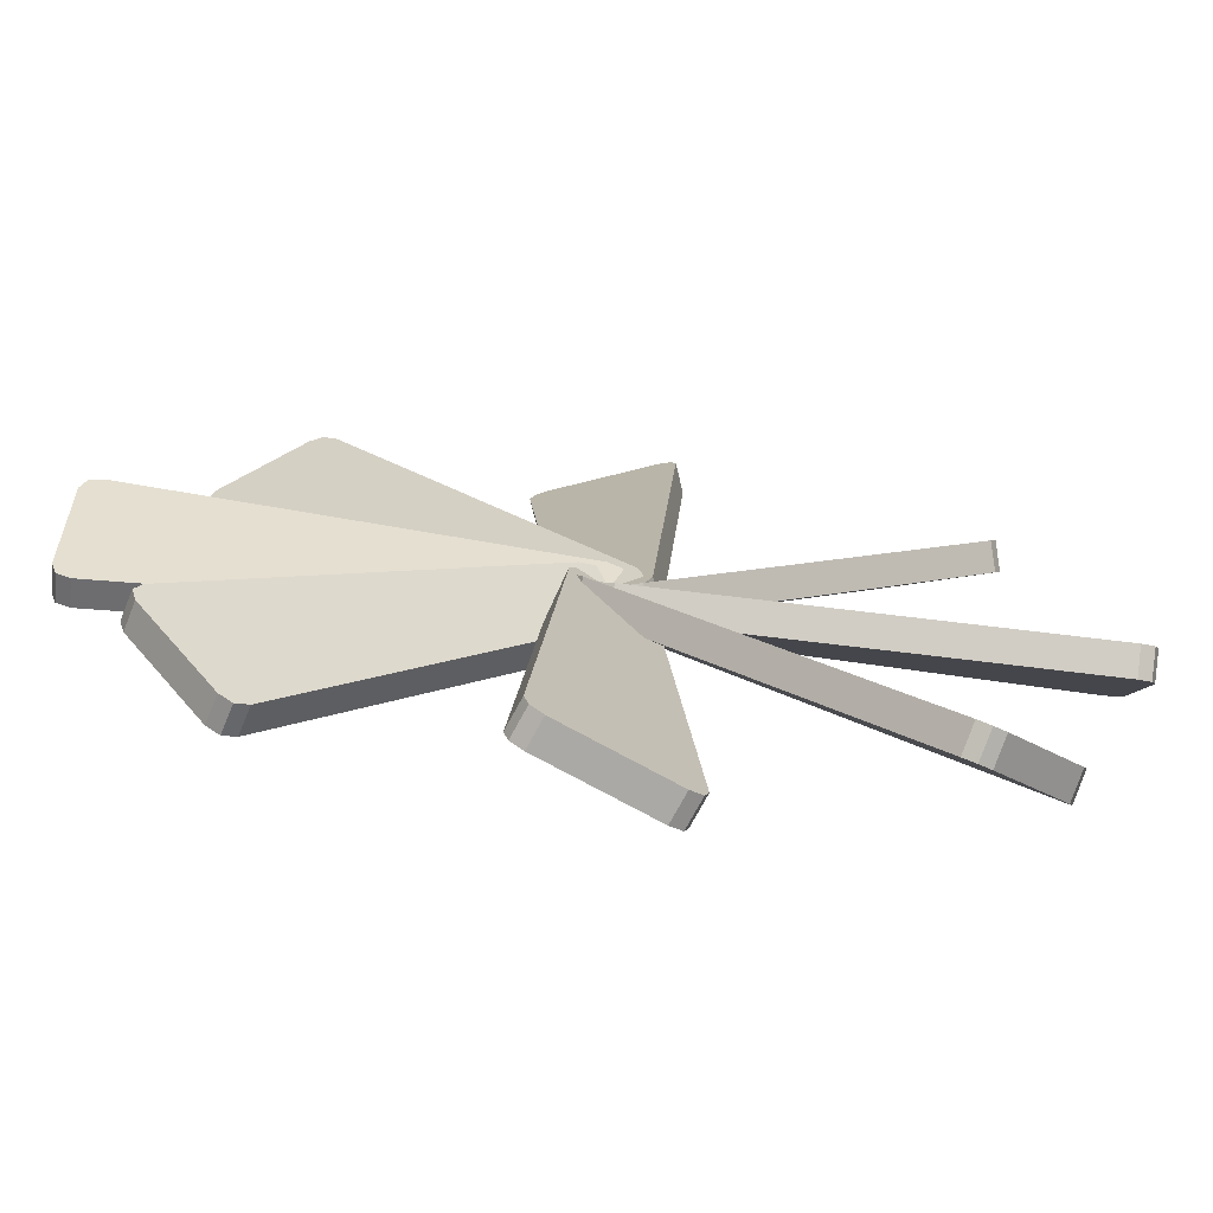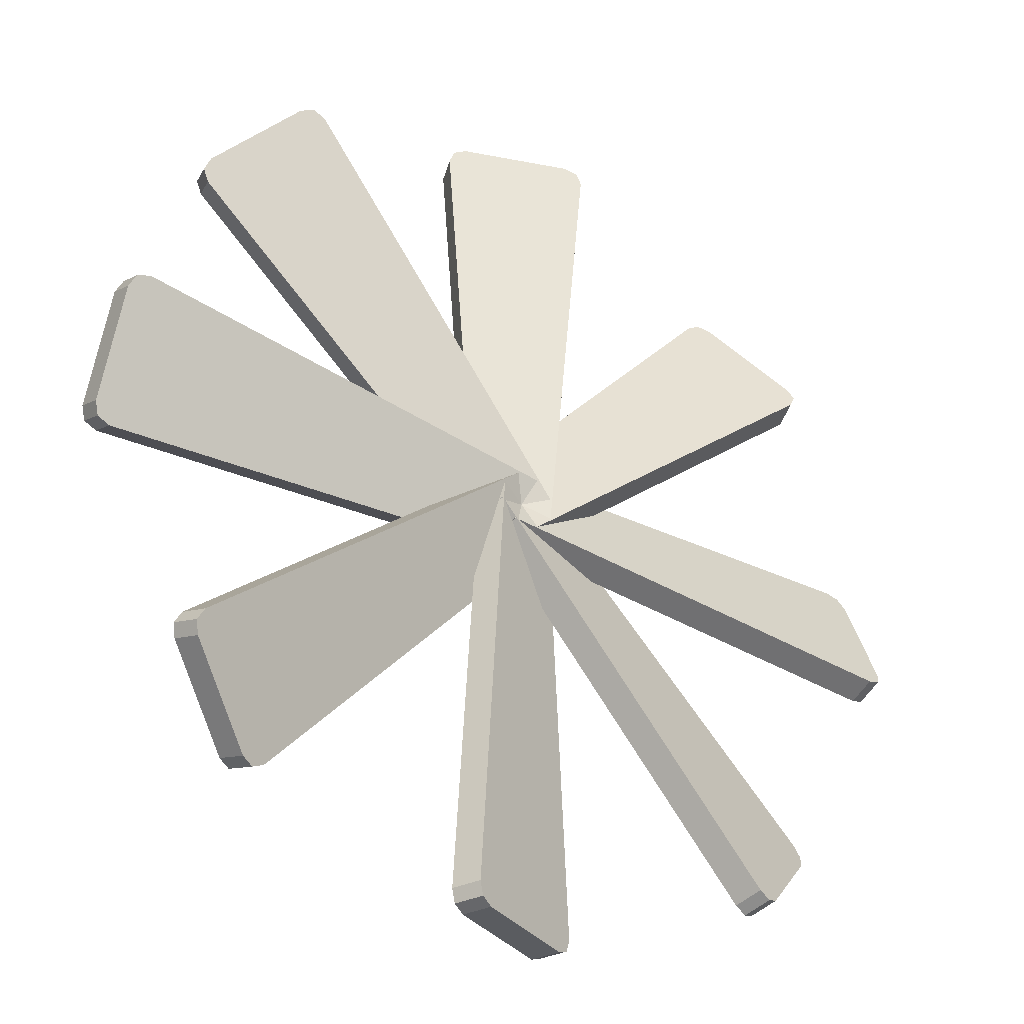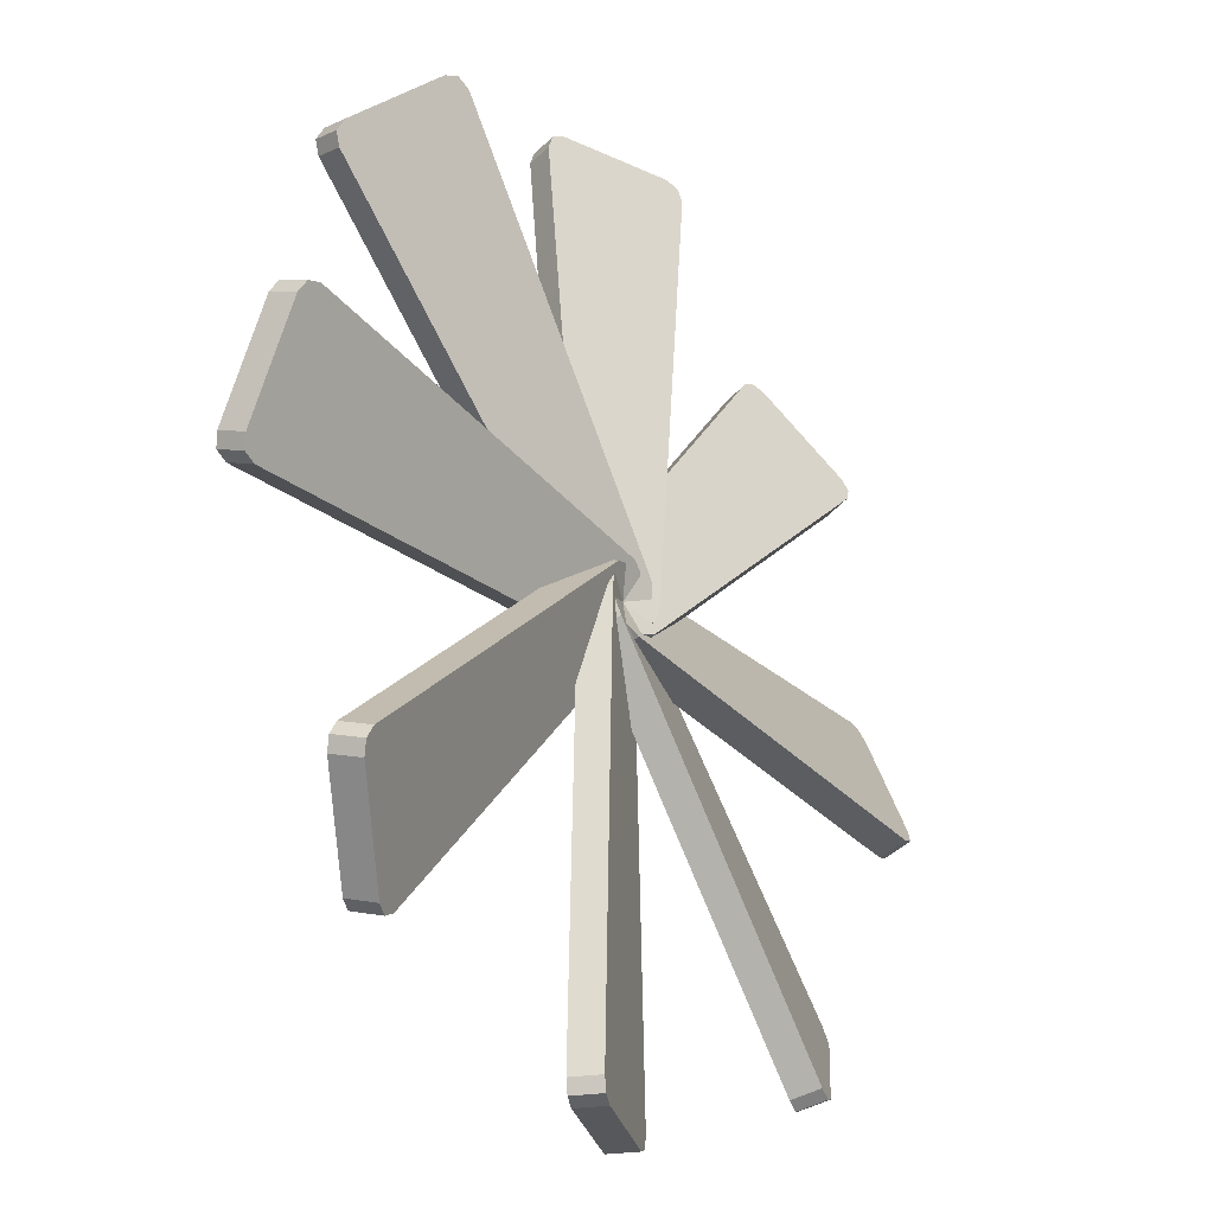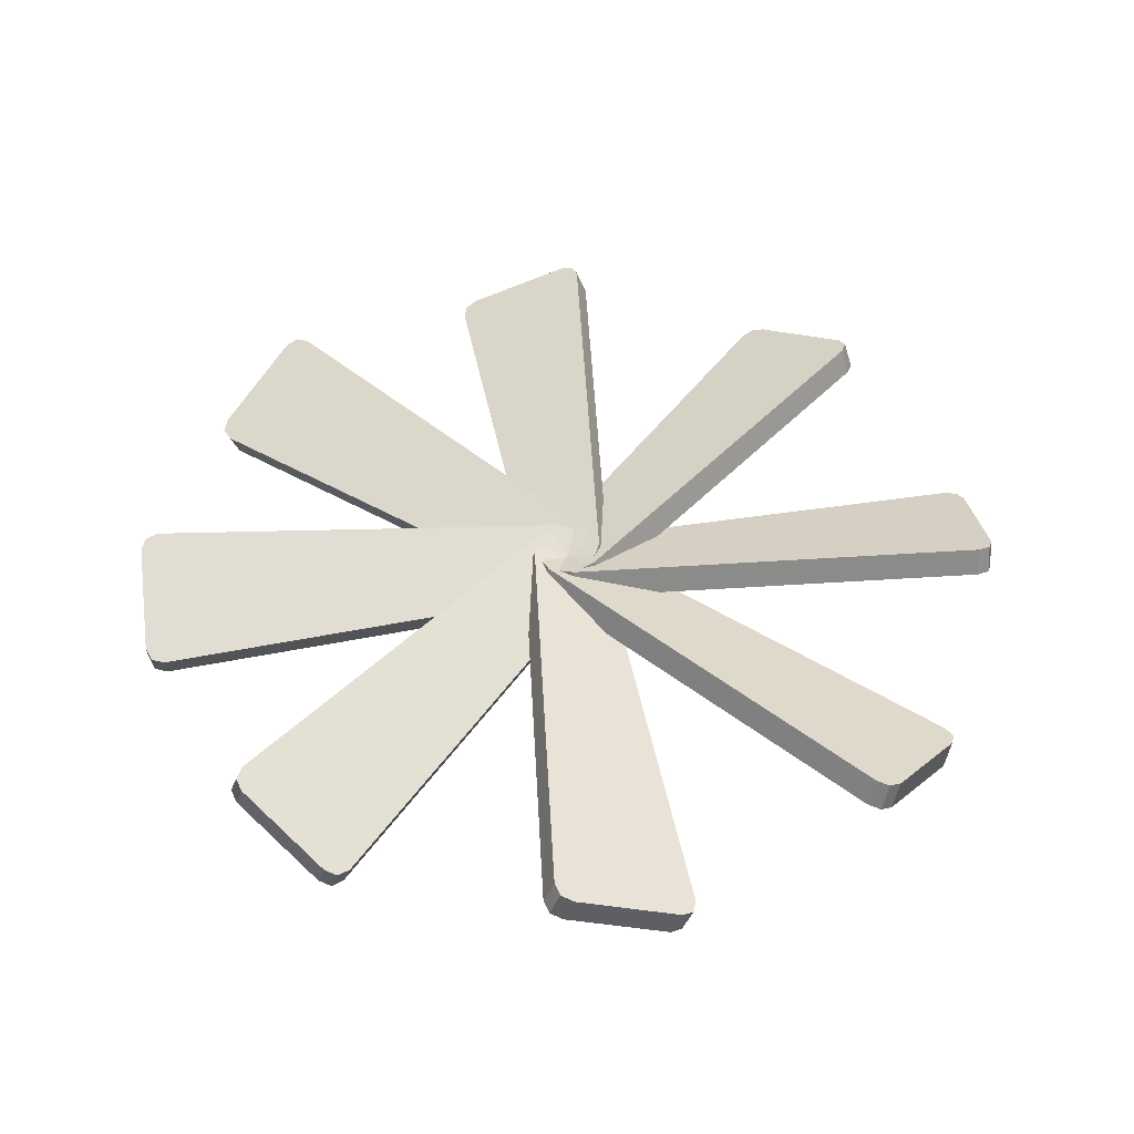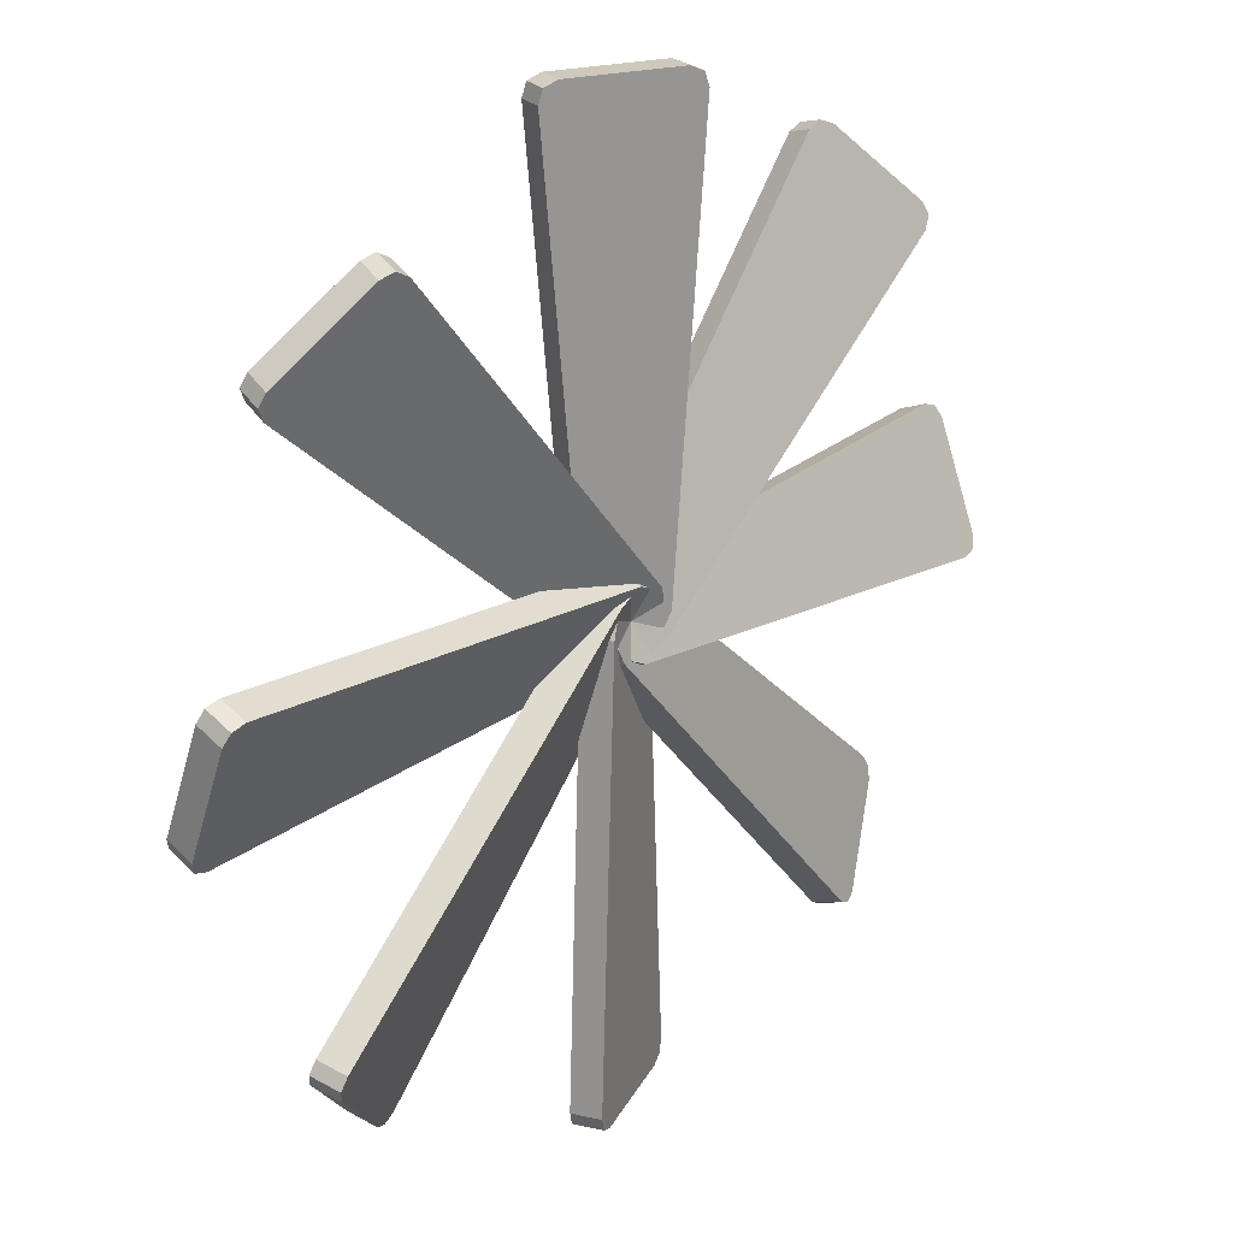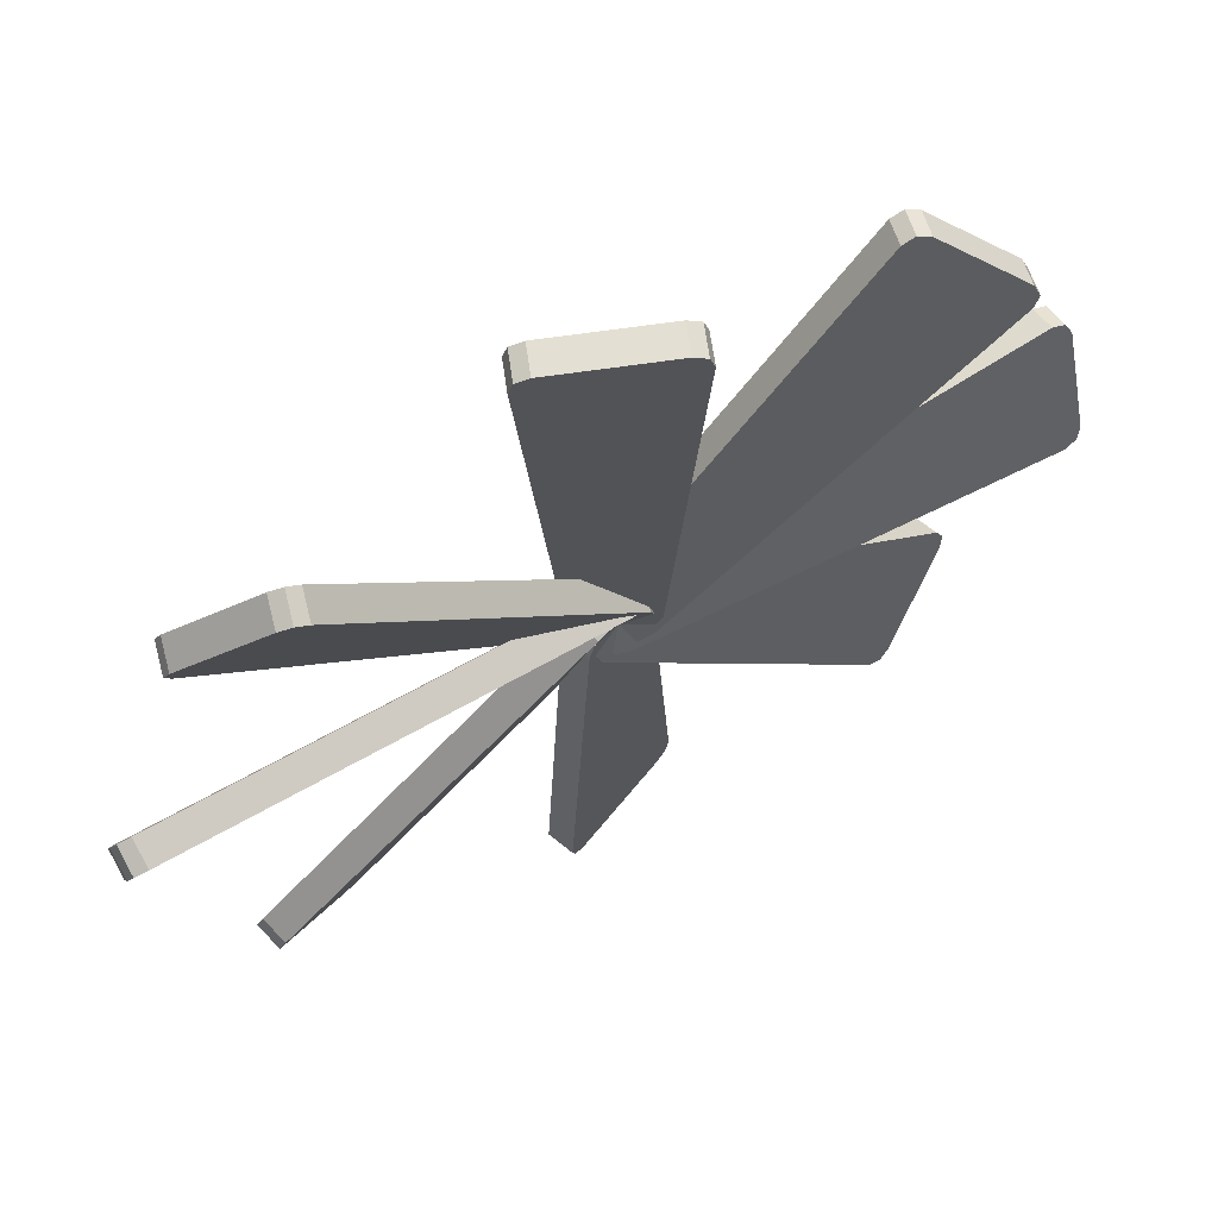
<metadata>
{"format":"obj","ext":"obj","renderer":"f3d","projection":"perspective","resolution":1024,"background":"white","views":[{"elev":-75.6,"azim":-7.3,"up":"+Y"},{"elev":-34.3,"azim":144.0,"up":"+Y"},{"elev":-28.3,"azim":-56.1,"up":"+Y"},{"elev":47.7,"azim":83.3,"up":"+Z"},{"elev":22.4,"azim":-47.9,"up":"+Y"},{"elev":66.6,"azim":-29.5,"up":"+Y"}]}
</metadata>
<code>
o Cube.007_Cube.008
v -0.06403 0.01747 -0.05401
v -0.08006 0.03349 0.00425
v -0.06403 0.01747 -0.05401
v -0.08006 0.03349 0.00425
v -0.05763 -0.03293 -0.05401
v -0.08029 -0.03293 0.00425
v -0.05763 -0.03293 -0.05401
v -0.08029 -0.03293 0.00425
v -0.01747 -0.06403 -0.05401
v -0.03349 -0.08006 0.00425
v -0.01747 -0.06403 -0.05401
v -0.03349 -0.08006 0.00425
v 0.03293 -0.05763 -0.05401
v 0.03293 -0.08029 0.00425
v 0.03293 -0.05763 -0.05401
v 0.03293 -0.08029 0.00425
v 0.06403 -0.01747 -0.05401
v 0.08006 -0.03349 0.00425
v 0.06403 -0.01747 -0.05401
v 0.08006 -0.03349 0.00425
v 0.05763 0.03293 -0.05401
v 0.08029 0.03293 0.00425
v 0.05763 0.03293 -0.05401
v 0.08029 0.03293 0.00425
v 0.01747 0.06403 -0.05401
v 0.03349 0.08006 0.00425
v 0.01747 0.06403 -0.05401
v 0.03349 0.08006 0.00425
v -0.03293 0.05763 -0.05401
v -0.03293 0.08029 0.00425
v -0.03293 0.05763 -0.05401
v -0.03293 0.08029 0.00425
v 0.07291 -0.06406 0.006074
v 0.01753 -0.0641 -0.009143
v 0.04448 -0.07482 0.001211
v 0.762 0.5904 0.0156
v 0.7584 0.5386 0.02885
v 0.7717 0.5645 0.02538
v 0.001515 -0.04808 0.04911
v 0.05689 -0.04804 0.06433
v 0.02846 -0.05879 0.05947
v 0.7424 0.5546 0.08711
v 0.746 0.6065 0.07385
v 0.7557 0.5806 0.08363
v 0.5544 0.7428 -0.0834
v 0.6057 0.7468 -0.07038
v 0.58 0.7563 -0.08009
v 0.5897 0.7628 -0.01212
v 0.5383 0.7588 -0.02515
v 0.5639 0.7723 -0.02183
v 0.09685 0.006255 0.006074
v 0.05773 -0.03293 -0.009143
v 0.08435 -0.02145 0.001211
v 0.1213 0.9563 0.0156
v 0.1554 0.9172 0.02885
v 0.1465 0.9449 0.02538
v 0.03507 -0.03293 0.04911
v 0.0742 0.006255 0.06433
v 0.06169 -0.02145 0.05947
v 0.1328 0.9172 0.08711
v 0.09868 0.9563 0.07385
v 0.1238 0.9449 0.08363
v -0.1332 0.9172 -0.0834
v -0.09973 0.9563 -0.07038
v -0.1247 0.9449 -0.08009
v -0.1224 0.9563 -0.01212
v -0.1559 0.9172 -0.02515
v -0.1474 0.9449 -0.02183
v 0.06406 0.07291 0.006074
v 0.0641 0.01753 -0.009143
v 0.07482 0.04448 0.001211
v -0.5904 0.762 0.0156
v -0.5386 0.7584 0.02885
v -0.5645 0.7717 0.02538
v 0.04808 0.001515 0.04911
v 0.04804 0.05689 0.06433
v 0.05879 0.02846 0.05947
v -0.5546 0.7424 0.08711
v -0.6065 0.746 0.07385
v -0.5806 0.7557 0.08363
v -0.7428 0.5544 -0.0834
v -0.7468 0.6057 -0.07038
v -0.7563 0.58 -0.08009
v -0.7628 0.5897 -0.01212
v -0.7588 0.5383 -0.02515
v -0.7723 0.5639 -0.02183
v -0.006255 0.09685 0.006074
v 0.03293 0.05773 -0.009143
v 0.02145 0.08435 0.001211
v -0.9563 0.1213 0.0156
v -0.9172 0.1554 0.02885
v -0.9449 0.1465 0.02538
v 0.03293 0.03507 0.04911
v -0.006255 0.0742 0.06433
v 0.02145 0.06169 0.05947
v -0.9172 0.1328 0.08711
v -0.9563 0.09868 0.07385
v -0.9449 0.1238 0.08363
v -0.9172 -0.1332 -0.0834
v -0.9563 -0.09973 -0.07038
v -0.9449 -0.1247 -0.08009
v -0.9563 -0.1224 -0.01212
v -0.9172 -0.1559 -0.02515
v -0.9449 -0.1474 -0.02183
v -0.07291 0.06406 0.006074
v -0.01753 0.0641 -0.009143
v -0.04448 0.07482 0.001211
v -0.762 -0.5904 0.0156
v -0.7584 -0.5386 0.02885
v -0.7717 -0.5645 0.02538
v -0.001515 0.04808 0.04911
v -0.05689 0.04804 0.06433
v -0.02846 0.05879 0.05947
v -0.7424 -0.5546 0.08711
v -0.746 -0.6065 0.07385
v -0.7557 -0.5806 0.08363
v -0.5544 -0.7428 -0.0834
v -0.6057 -0.7468 -0.07038
v -0.58 -0.7563 -0.08009
v -0.5897 -0.7628 -0.01212
v -0.5383 -0.7588 -0.02515
v -0.5639 -0.7723 -0.02183
v -0.09685 -0.006255 0.006074
v -0.05773 0.03293 -0.009143
v -0.08435 0.02145 0.001211
v -0.1213 -0.9563 0.0156
v -0.1554 -0.9172 0.02885
v -0.1465 -0.9449 0.02538
v -0.03507 0.03293 0.04911
v -0.0742 -0.006255 0.06433
v -0.06169 0.02145 0.05947
v -0.1328 -0.9172 0.08711
v -0.09868 -0.9563 0.07385
v -0.1238 -0.9449 0.08363
v 0.1332 -0.9172 -0.0834
v 0.09973 -0.9563 -0.07038
v 0.1247 -0.9449 -0.08009
v 0.1224 -0.9563 -0.01212
v 0.1559 -0.9172 -0.02515
v 0.1474 -0.9449 -0.02183
v -0.06406 -0.07291 0.006074
v -0.0641 -0.01753 -0.009143
v -0.07482 -0.04448 0.001211
v 0.5904 -0.762 0.0156
v 0.5386 -0.7584 0.02885
v 0.5645 -0.7717 0.02538
v -0.04808 -0.001515 0.04911
v -0.04804 -0.05689 0.06433
v -0.05879 -0.02846 0.05947
v 0.5546 -0.7424 0.08711
v 0.6065 -0.746 0.07385
v 0.5806 -0.7557 0.08363
v 0.7428 -0.5544 -0.0834
v 0.7468 -0.6057 -0.07038
v 0.7563 -0.58 -0.08009
v 0.7628 -0.5897 -0.01212
v 0.7588 -0.5383 -0.02515
v 0.7723 -0.5639 -0.02183
v 0.006255 -0.09685 0.006074
v -0.03293 -0.05773 -0.009143
v -0.02145 -0.08435 0.001211
v 0.9563 -0.1213 0.0156
v 0.9172 -0.1554 0.02885
v 0.9449 -0.1465 0.02538
v -0.03293 -0.03507 0.04911
v 0.006255 -0.0742 0.06433
v -0.02145 -0.06169 0.05947
v 0.9172 -0.1328 0.08711
v 0.9563 -0.09868 0.07385
v 0.9449 -0.1238 0.08363
v 0.9172 0.1332 -0.0834
v 0.9563 0.09973 -0.07038
v 0.9449 0.1247 -0.08009
v 0.9563 0.1224 -0.01212
v 0.9172 0.1559 -0.02515
v 0.9449 0.1474 -0.02183
f 36 37 45
f 49 1 2
f 6 52 57
f 43 46 48
f 37 40 33
f 42 43 49
f 1 4 3
f 54 55 63
f 6 63 5
f 10 70 75
f 66 54 64
f 55 58 51
f 60 61 67
f 5 8 7
f 72 73 81
f 85 9 10
f 14 88 93
f 79 82 84
f 73 76 69
f 78 79 85
f 9 12 11
f 90 91 99
f 103 13 14
f 18 106 111
f 102 90 100
f 87 96 94
f 96 97 103
f 13 16 15
f 108 109 117
f 121 17 18
f 129 21 124
f 115 118 120
f 109 112 105
f 114 115 121
f 17 20 19
f 126 127 135
f 22 135 21
f 26 142 147
f 133 136 138
f 127 130 123
f 132 133 139
f 21 24 23
f 144 145 153
f 157 25 26
f 30 160 165
f 156 144 154
f 145 148 141
f 150 151 157
f 25 28 27
f 162 163 171
f 175 29 30
f 174 162 172
f 163 166 159
f 168 169 175
f 29 32 31
f 34 41 39
f 41 33 40
f 36 44 38
f 44 37 38
f 46 50 48
f 50 45 49
f 52 59 57
f 53 58 59
f 54 62 56
f 56 60 55
f 66 65 68
f 68 63 67
f 70 77 75
f 71 76 77
f 72 80 74
f 74 78 73
f 82 86 84
f 83 85 86
f 93 89 95
f 95 87 94
f 97 92 90
f 92 96 91
f 100 104 102
f 101 103 104
f 111 107 113
f 107 112 113
f 115 110 108
f 116 109 110
f 118 122 120
f 119 121 122
f 124 131 129
f 125 130 131
f 133 128 126
f 134 127 128
f 138 137 140
f 137 139 140
f 142 149 147
f 143 148 149
f 151 146 144
f 152 145 146
f 154 158 156
f 155 157 158
f 165 161 167
f 161 166 167
f 162 170 164
f 170 163 164
f 172 176 174
f 173 175 176
f 2 34 39
f 34 1 33
f 1 45 33
f 45 47 46
f 46 36 45
f 36 38 37
f 37 33 45
f 33 35 34
f 49 45 1
f 6 5 52
f 43 36 46
f 37 42 40
f 2 39 40
f 39 41 40
f 40 42 49
f 2 40 49
f 42 44 43
f 43 48 49
f 48 50 49
f 1 2 4
f 52 5 51
f 5 63 51
f 63 65 64
f 64 54 63
f 54 56 55
f 55 51 63
f 51 53 52
f 6 67 63
f 10 9 70
f 66 61 54
f 55 60 58
f 6 57 58
f 57 59 58
f 58 60 67
f 6 58 67
f 60 62 61
f 61 66 67
f 66 68 67
f 5 6 8
f 70 9 69
f 9 81 69
f 81 83 82
f 82 72 81
f 72 74 73
f 73 69 81
f 69 71 70
f 85 81 9
f 14 13 88
f 79 72 82
f 73 78 76
f 10 75 76
f 75 77 76
f 76 78 85
f 10 76 85
f 78 80 79
f 79 84 85
f 84 86 85
f 9 10 12
f 88 13 87
f 13 99 87
f 99 101 100
f 100 90 99
f 90 92 91
f 91 87 99
f 87 89 88
f 103 99 13
f 18 17 106
f 102 97 90
f 87 91 96
f 14 93 94
f 93 95 94
f 94 96 103
f 14 94 103
f 96 98 97
f 97 102 103
f 102 104 103
f 13 14 16
f 106 17 105
f 17 117 105
f 117 119 118
f 118 108 117
f 108 110 109
f 109 105 117
f 105 107 106
f 121 117 17
f 129 22 21
f 115 108 118
f 109 114 112
f 18 111 112
f 111 113 112
f 112 114 121
f 18 112 121
f 114 116 115
f 115 120 121
f 120 122 121
f 17 18 20
f 124 21 123
f 21 135 123
f 135 137 136
f 136 126 135
f 126 128 127
f 127 123 135
f 123 125 124
f 22 139 135
f 26 25 142
f 133 126 136
f 127 132 130
f 22 129 130
f 129 131 130
f 130 132 139
f 22 130 139
f 132 134 133
f 133 138 139
f 138 140 139
f 21 22 24
f 142 25 141
f 25 153 141
f 153 155 154
f 154 144 153
f 144 146 145
f 145 141 153
f 141 143 142
f 157 153 25
f 30 29 160
f 156 151 144
f 145 150 148
f 26 147 148
f 147 149 148
f 148 150 157
f 26 148 157
f 150 152 151
f 151 156 157
f 156 158 157
f 25 26 28
f 160 29 159
f 29 171 159
f 171 173 172
f 172 162 171
f 162 164 163
f 163 159 171
f 159 161 160
f 175 171 29
f 174 169 162
f 163 168 166
f 30 165 166
f 165 167 166
f 166 168 175
f 30 166 175
f 168 170 169
f 169 174 175
f 174 176 175
f 29 30 32
f 34 35 41
f 41 35 33
f 36 43 44
f 44 42 37
f 46 47 50
f 50 47 45
f 52 53 59
f 53 51 58
f 54 61 62
f 56 62 60
f 66 64 65
f 68 65 63
f 70 71 77
f 71 69 76
f 72 79 80
f 74 80 78
f 82 83 86
f 83 81 85
f 93 88 89
f 95 89 87
f 97 98 92
f 92 98 96
f 100 101 104
f 101 99 103
f 111 106 107
f 107 105 112
f 115 116 110
f 116 114 109
f 118 119 122
f 119 117 121
f 124 125 131
f 125 123 130
f 133 134 128
f 134 132 127
f 138 136 137
f 137 135 139
f 142 143 149
f 143 141 148
f 151 152 146
f 152 150 145
f 154 155 158
f 155 153 157
f 165 160 161
f 161 159 166
f 162 169 170
f 170 168 163
f 172 173 176
f 173 171 175
f 2 1 34

</code>
